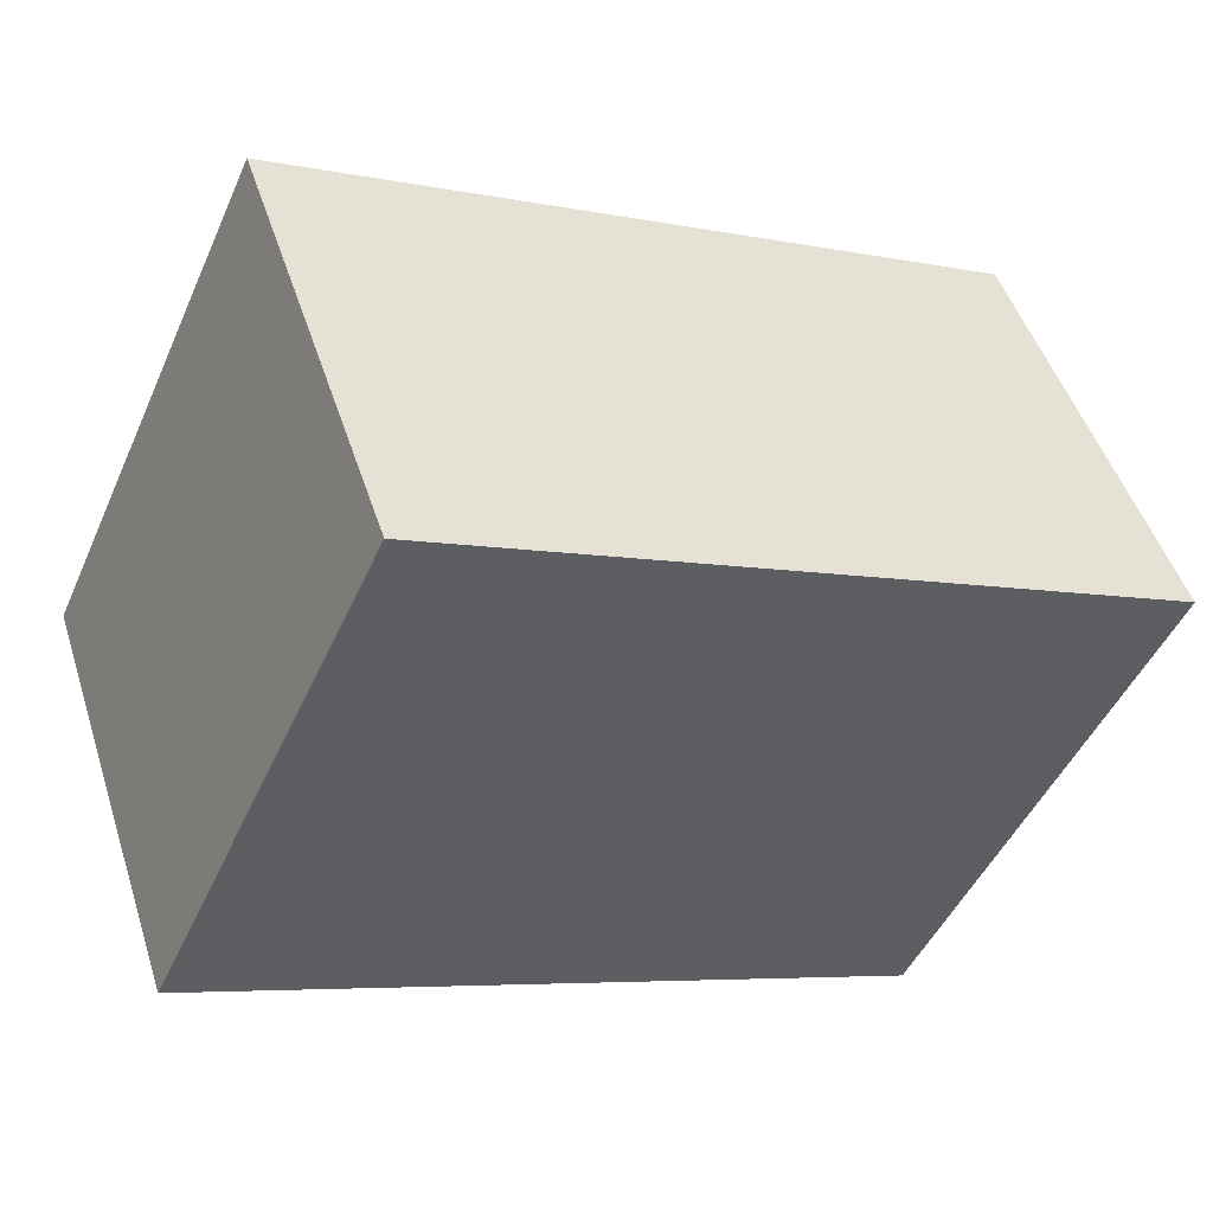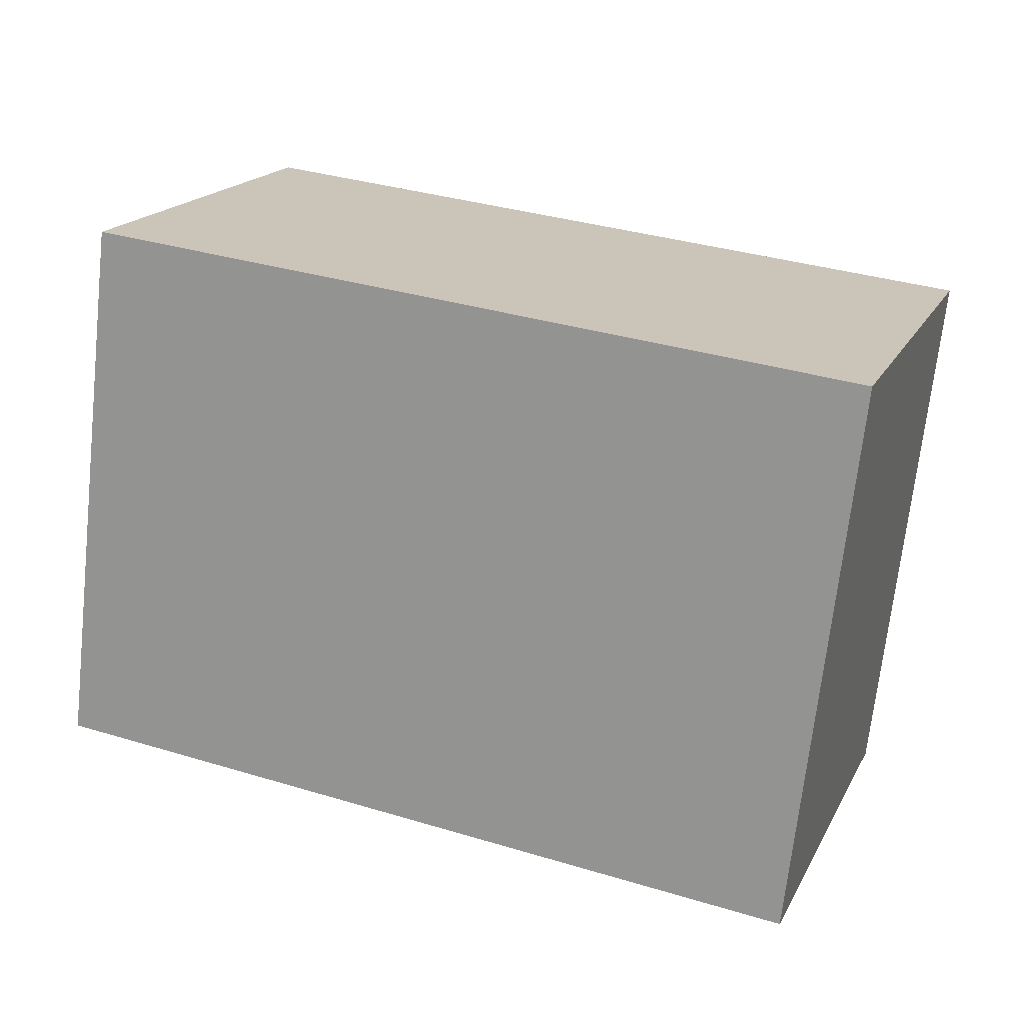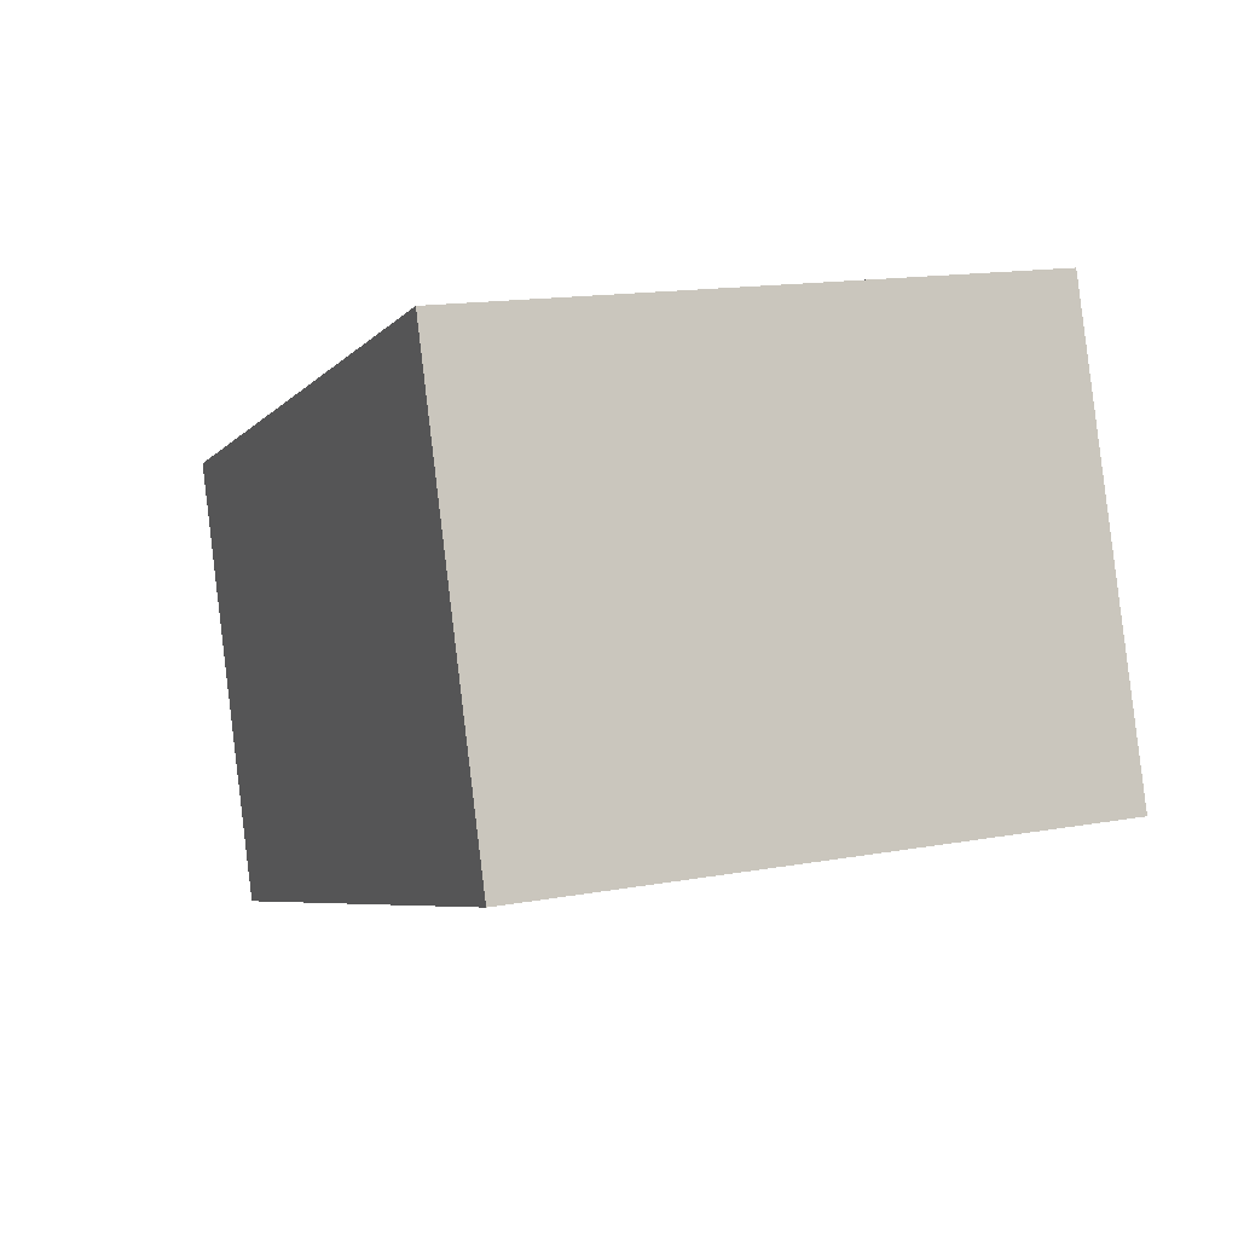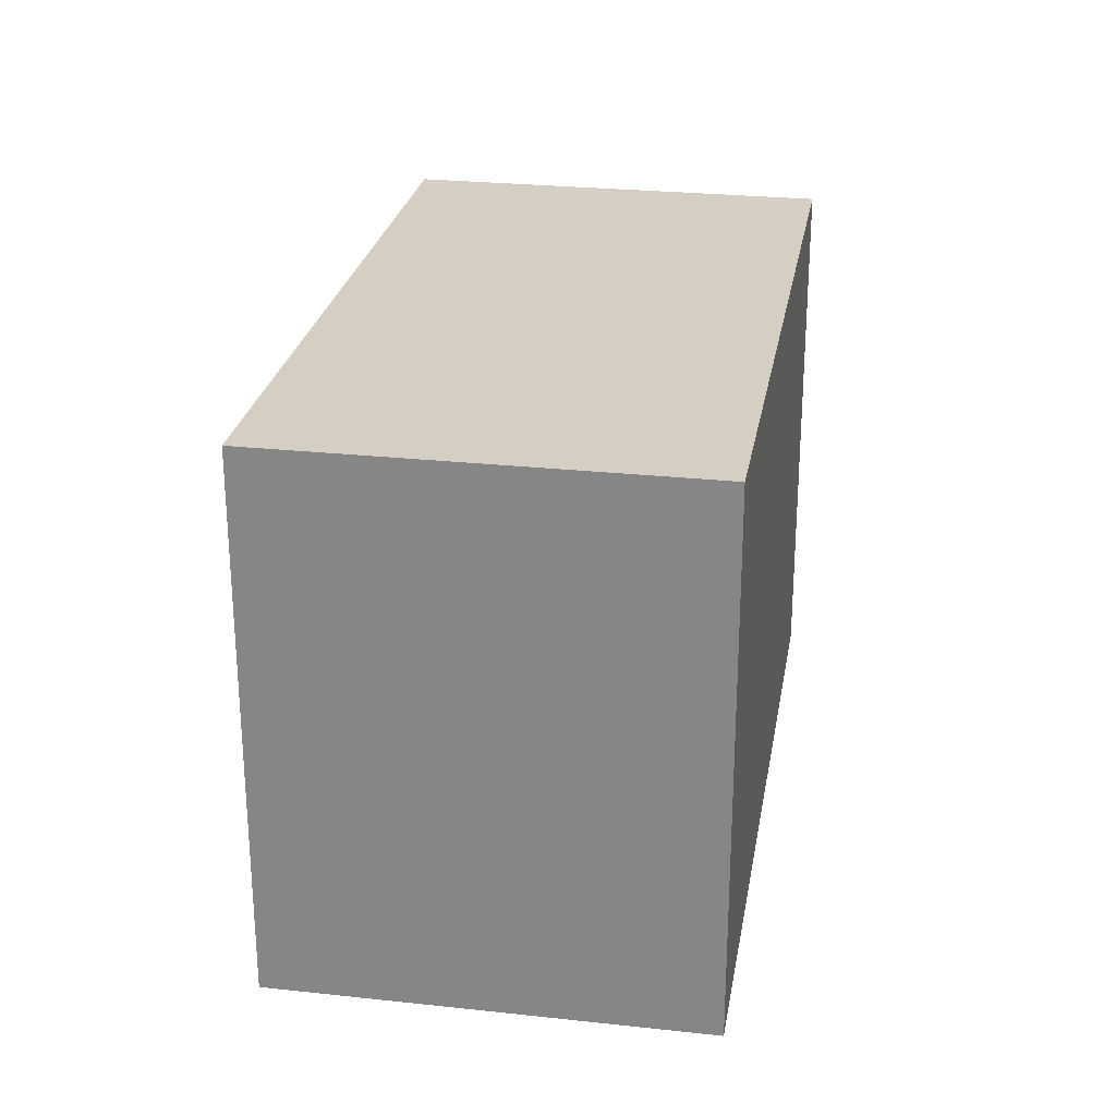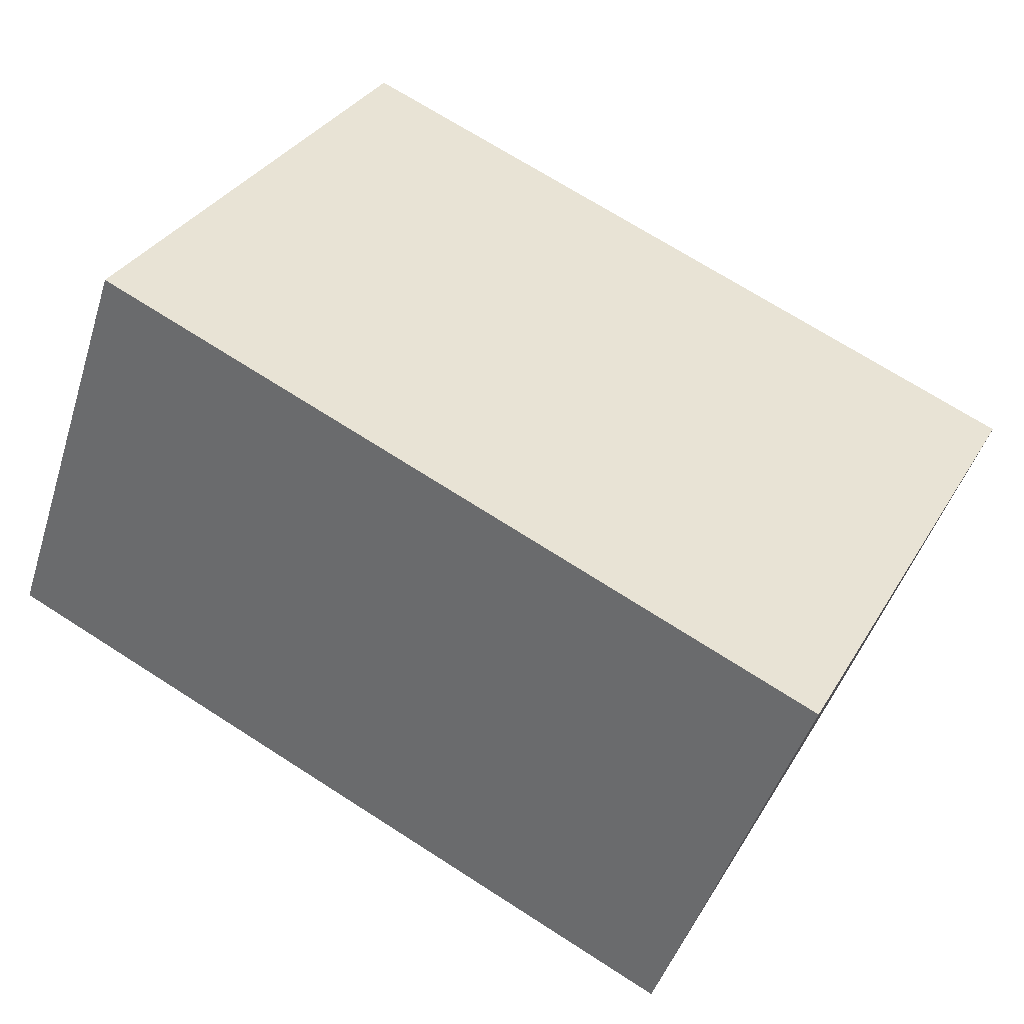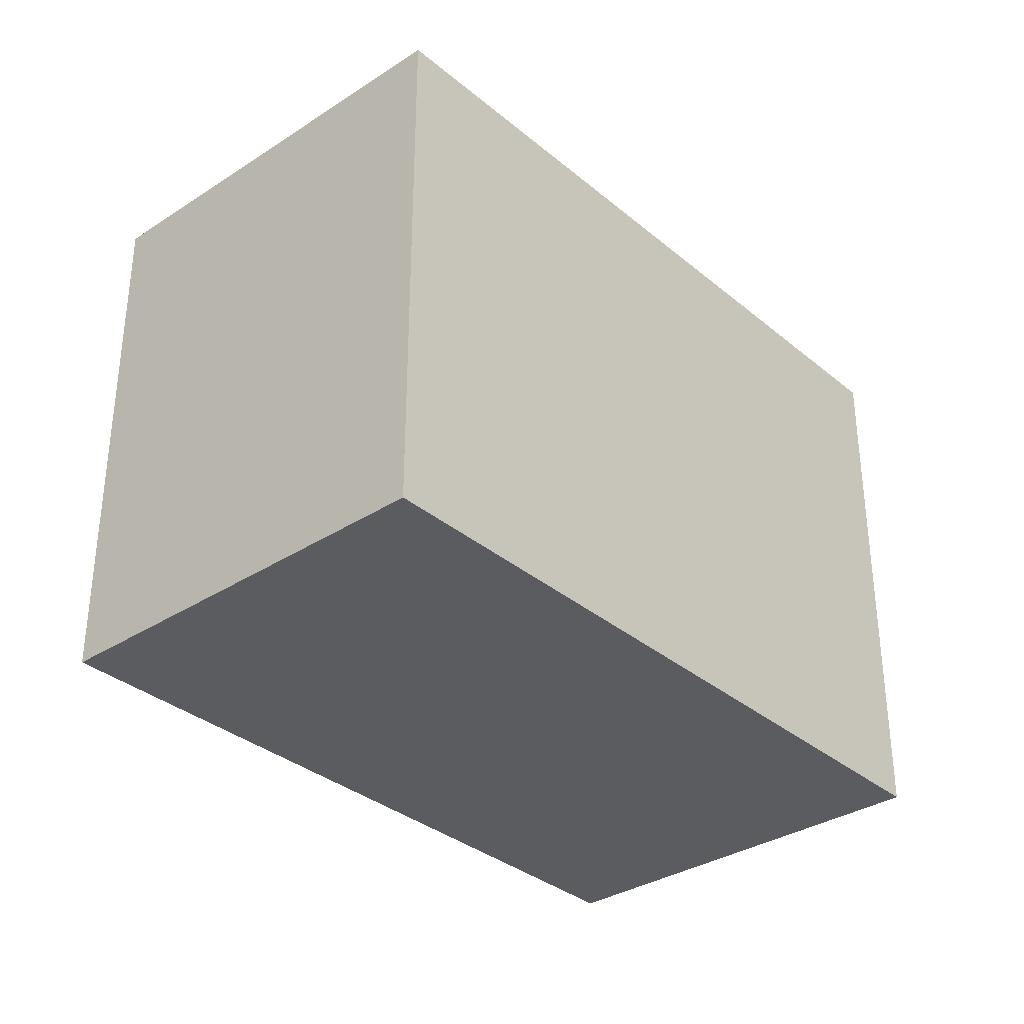
<metadata>
{"format":"obj","ext":"obj","renderer":"f3d","projection":"perspective","resolution":1024,"background":"white","views":[{"elev":-48.0,"azim":-23.5,"up":"+Y"},{"elev":-70.1,"azim":173.7,"up":"+Y"},{"elev":15.6,"azim":69.3,"up":"+Y"},{"elev":26.2,"azim":-60.6,"up":"+Z"},{"elev":33.0,"azim":-153.7,"up":"+Y"},{"elev":-33.6,"azim":151.2,"up":"+Z"}]}
</metadata>
<code>
v -1507 -2522 2.14
v -1508 -2521 2.14
v -1505 -2520 2.111
v -1504 -2521 2.111
v -1508 -2521 2.14
v -1507 -2522 2.14
v -1507 -2522 0
v -1508 -2521 0
v -1505 -2520 2.111
v -1508 -2521 2.14
v -1508 -2521 0
v -1505 -2520 0
v -1504 -2521 2.111
v -1505 -2520 2.111
v -1505 -2520 0
v -1504 -2521 0
v -1507 -2522 2.14
v -1504 -2521 2.111
v -1504 -2521 0
v -1507 -2522 0
v -1507 -2522 0
v -1508 -2521 0
v -1505 -2520 0
v -1504 -2521 0
f 2 3 4 1
f 6 7 8 5
f 10 11 12 9
f 14 15 16 13
f 18 19 20 17
f 22 23 24 21

</code>
